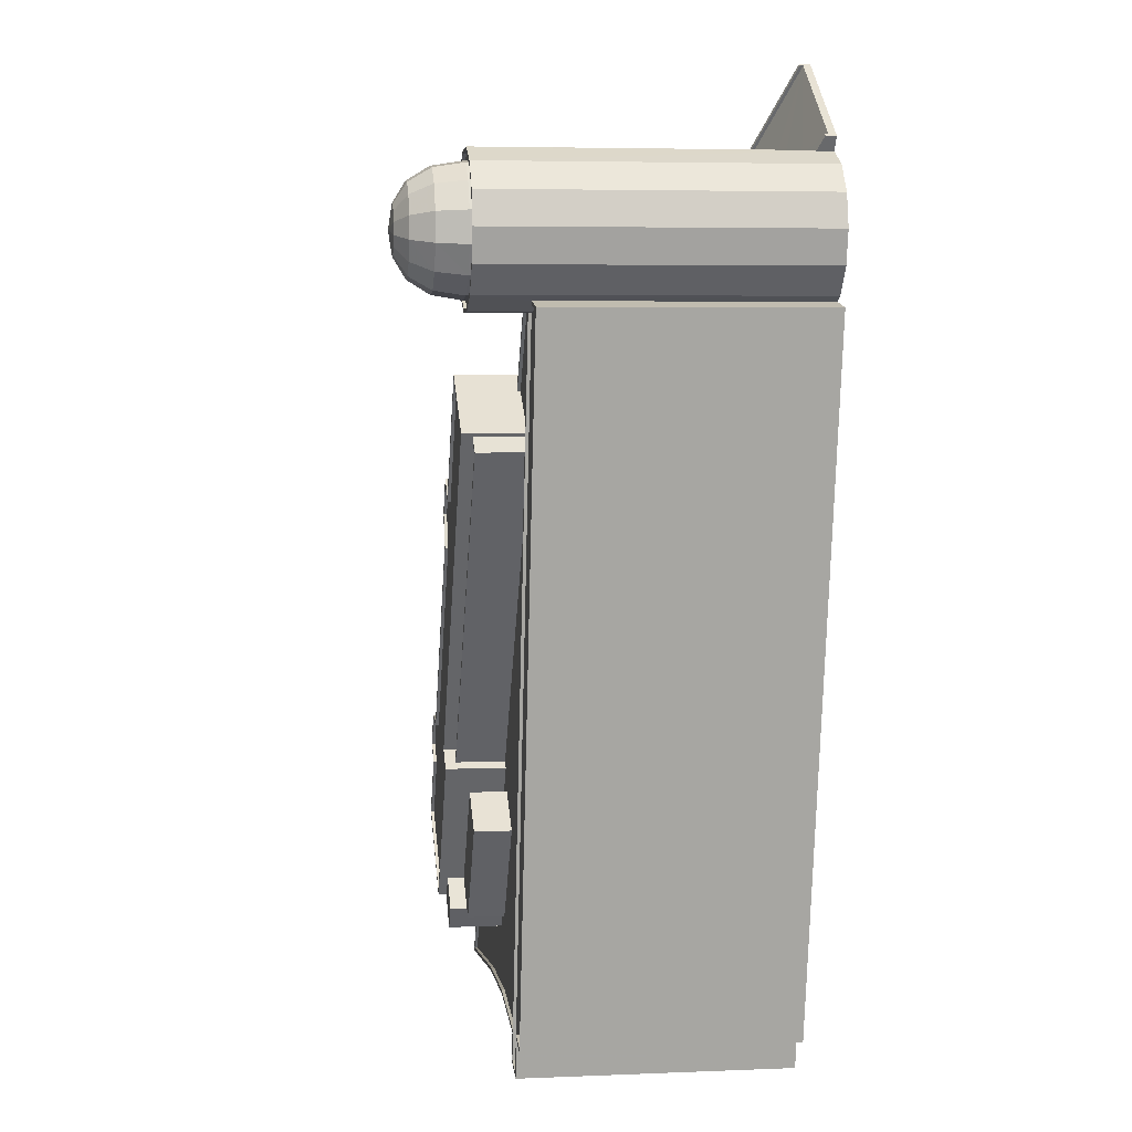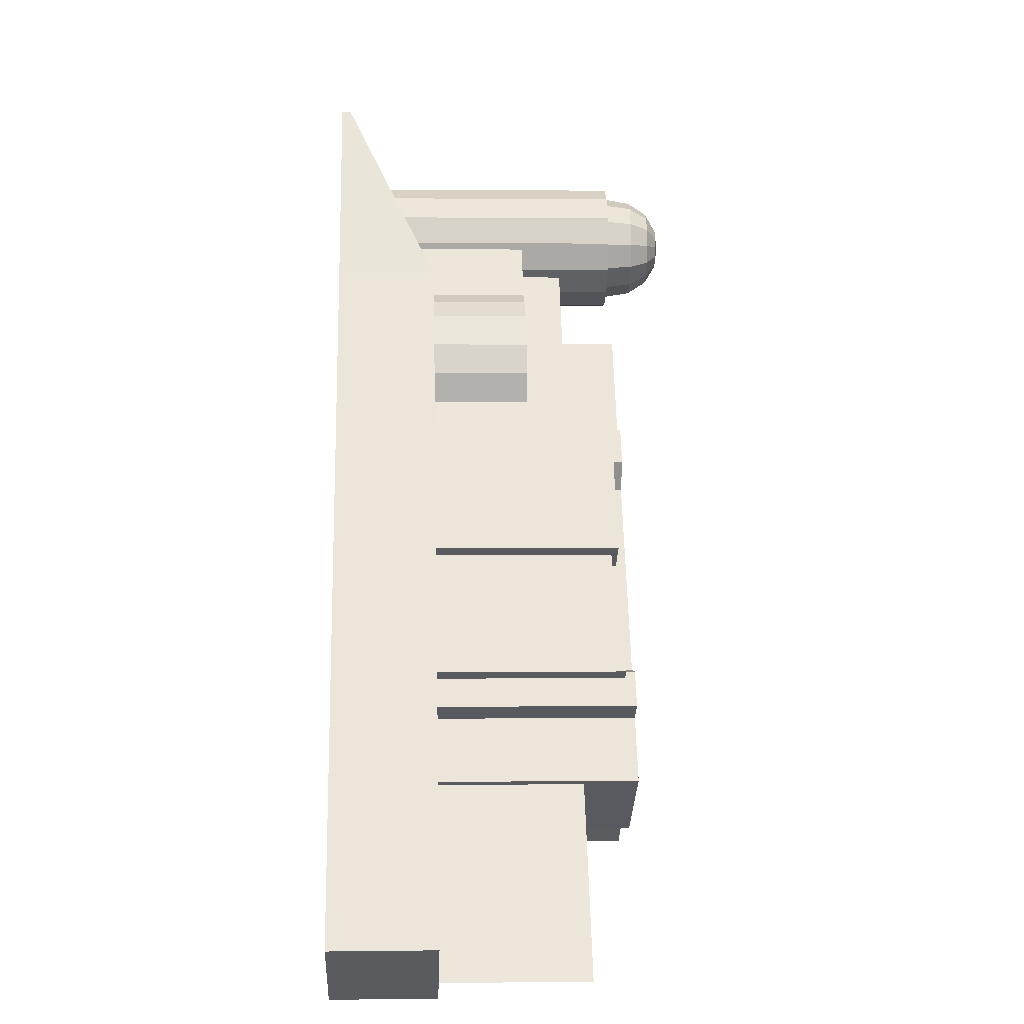
<metadata>
{"format":"obj","ext":"obj","renderer":"f3d","projection":"perspective","resolution":1024,"background":"white","views":[{"elev":4.9,"azim":82.6,"up":"+Y"},{"elev":1.8,"azim":-92.6,"up":"+Y"}]}
</metadata>
<code>
v -6544 -3.702e+04 3.75
v -6544 -3.702e+04 4.576
v -6544 -3.702e+04 4.326
v -6535 -3.702e+04 3.746
v -6536 -3.702e+04 4.323
v -6535 -3.702e+04 4.573
v -6544 -3.702e+04 4.576
v -6536 -3.702e+04 4.573
v -6555 -3.703e+04 3.749
v -6555 -3.703e+04 12.67
v -6536 -3.703e+04 5.09
v -6536 -3.703e+04 3.746
v -6554 -3.704e+04 12.67
v -6554 -3.704e+04 12.42
v -6554 -3.704e+04 12.42
v -6554 -3.704e+04 12.67
v -6536 -3.703e+04 4.879
v -6536 -3.703e+04 5.129
v -6555 -3.703e+04 12.67
v -6555 -3.703e+04 3.749
v -6579 -3.709e+04 12.66
v -6585 -3.71e+04 12.66
v -6585 -3.71e+04 3.744
v -6579 -3.709e+04 3.743
v -6594 -3.709e+04 12.66
v -6594 -3.709e+04 3.748
v -6580 -3.709e+04 12.66
v -6585 -3.71e+04 12.41
v -6585 -3.71e+04 12.66
v -6580 -3.709e+04 12.41
v -6593 -3.709e+04 12.41
v -6593 -3.709e+04 12.66
v -6586 -3.709e+04 25.37
v -6586 -3.709e+04 12.41
v -6569 -3.709e+04 25.37
v -6569 -3.709e+04 3.741
v -6549 -3.709e+04 25.36
v -6561 -3.709e+04 25.37
v -6561 -3.709e+04 3.739
v -6549 -3.709e+04 3.735
v -6575 -3.708e+04 12.41
v -6575 -3.708e+04 25.37
v -6585 -3.709e+04 25.12
v -6570 -3.709e+04 25.37
v -6570 -3.709e+04 25.12
v -6585 -3.709e+04 25.37
v -6575 -3.708e+04 25.12
v -6575 -3.708e+04 25.37
v -6542 -3.703e+04 25.37
v -6548 -3.704e+04 25.12
v -6542 -3.703e+04 25.12
v -6548 -3.704e+04 25.37
v -6548 -3.709e+04 25.11
v -6549 -3.709e+04 25.11
v -6549 -3.709e+04 25.36
v -6548 -3.709e+04 25.36
v -6561 -3.709e+04 25.12
v -6561 -3.709e+04 25.37
v -6556 -3.709e+04 25.11
v -6542 -3.703e+04 21.52
v -6548 -3.704e+04 25.37
v -6542 -3.703e+04 25.37
v -6548 -3.704e+04 21.52
v -6556 -3.705e+04 21.52
v -6556 -3.705e+04 21.52
v -6556 -3.705e+04 12.41
v -6556 -3.705e+04 12.41
v -6554 -3.705e+04 12.41
v -6554 -3.705e+04 21.52
v -6555 -3.704e+04 12.41
v -6555 -3.704e+04 21.52
v -6554 -3.704e+04 12.41
v -6554 -3.704e+04 21.52
v -6552 -3.704e+04 12.41
v -6552 -3.704e+04 21.52
v -6550 -3.704e+04 21.52
v -6551 -3.704e+04 12.41
v -6550 -3.704e+04 12.04
v -6548 -3.704e+04 21.52
v -6548 -3.704e+04 11.3
v -6544 -3.703e+04 21.52
v -6544 -3.703e+04 8.911
v -6543 -3.703e+04 8.914
v -6543 -3.703e+04 21.52
v -6565 -3.708e+04 25.12
v -6566 -3.709e+04 29.5
v -6565 -3.708e+04 29.5
v -6566 -3.709e+04 25.12
v -6562 -3.709e+04 29.5
v -6562 -3.709e+04 25.12
v -6563 -3.709e+04 25.12
v -6563 -3.709e+04 29.5
v -6559 -3.708e+04 25.12
v -6555 -3.708e+04 28.15
v -6555 -3.708e+04 25.12
v -6559 -3.708e+04 28.15
v -6561 -3.709e+04 25.12
v -6555 -3.708e+04 25.12
v -6561 -3.709e+04 28.15
v -6564 -3.708e+04 28.15
v -6564 -3.708e+04 25.12
v -6559 -3.708e+04 25.12
v -6567 -3.706e+04 28.6
v -6566 -3.706e+04 28.6
v -6566 -3.706e+04 12.41
v -6567 -3.706e+04 12.41
v -6565 -3.706e+04 28.6
v -6567 -3.706e+04 28.6
v -6567 -3.706e+04 28.35
v -6565 -3.706e+04 28.35
v -6561 -3.705e+04 12.41
v -6566 -3.706e+04 29.16
v -6561 -3.705e+04 29.16
v -6566 -3.706e+04 12.41
v -6566 -3.706e+04 28.91
v -6566 -3.706e+04 29.16
v -6564 -3.706e+04 29.16
v -6564 -3.706e+04 28.91
v -6561 -3.705e+04 29.16
v -6561 -3.705e+04 28.91
v -6560 -3.705e+04 29.16
v -6560 -3.705e+04 28.91
v -6560 -3.705e+04 29.16
v -6560 -3.705e+04 12.41
v -6564 -3.706e+04 28.35
v -6564 -3.706e+04 29.16
v -6574 -3.707e+04 29.16
v -6568 -3.706e+04 29.16
v -6568 -3.706e+04 12.41
v -6574 -3.707e+04 12.41
v -6573 -3.707e+04 29.16
v -6573 -3.707e+04 28.91
v -6573 -3.707e+04 29.16
v -6573 -3.707e+04 28.91
v -6568 -3.706e+04 29.16
v -6568 -3.706e+04 28.91
v -6566 -3.707e+04 29.16
v -6566 -3.707e+04 28.91
v -6566 -3.706e+04 29.16
v -6566 -3.706e+04 28.35
v -6573 -3.707e+04 29.16
v -6573 -3.707e+04 12.41
v -6547 -3.708e+04 25.11
v -6538 -3.704e+04 25.77
v -6538 -3.704e+04 25.12
v -6549 -3.709e+04 25.76
v -6549 -3.709e+04 3.735
v -6546 -3.71e+04 25.76
v -6546 -3.71e+04 3.734
v -6546 -3.709e+04 3.735
v -6546 -3.709e+04 25.76
v -6544 -3.709e+04 25.76
v -6544 -3.709e+04 3.734
v -6532 -3.704e+04 25.76
v -6532 -3.704e+04 3.743
v -6535 -3.704e+04 3.743
v -6535 -3.704e+04 25.77
v -6544 -3.709e+04 25.76
v -6544 -3.709e+04 25.51
v -6546 -3.709e+04 25.51
v -6546 -3.709e+04 25.76
v -6547 -3.71e+04 25.76
v -6547 -3.71e+04 25.51
v -6549 -3.709e+04 25.51
v -6549 -3.709e+04 25.76
v -6537 -3.704e+04 25.52
v -6537 -3.704e+04 25.77
v -6535 -3.704e+04 25.52
v -6533 -3.704e+04 25.76
v -6535 -3.704e+04 25.77
v -6533 -3.704e+04 25.51
v -6542 -3.705e+04 25.12
v -6542 -3.705e+04 29.18
v -6560 -3.707e+04 29.17
v -6560 -3.707e+04 25.12
v -6544 -3.705e+04 28.93
v -6542 -3.705e+04 28.93
v -6542 -3.705e+04 29.18
v -6544 -3.705e+04 29.18
v -6560 -3.707e+04 28.92
v -6560 -3.707e+04 29.17
v -6544 -3.705e+04 25.12
v -6544 -3.705e+04 29.18
v -6572 -3.707e+04 12.41
v -6576 -3.708e+04 30.06
v -6572 -3.707e+04 30.06
v -6576 -3.708e+04 12.41
v -6575 -3.708e+04 29.81
v -6567 -3.709e+04 30.05
v -6567 -3.709e+04 29.8
v -6575 -3.708e+04 30.06
v -6572 -3.707e+04 30.06
v -6572 -3.707e+04 29.81
v -6574 -3.707e+04 29.81
v -6574 -3.707e+04 30.06
v -6572 -3.707e+04 30.06
v -6572 -3.707e+04 29.81
v -6570 -3.707e+04 30.06
v -6570 -3.707e+04 29.81
v -6559 -3.706e+04 29.81
v -6559 -3.706e+04 30.06
v -6560 -3.705e+04 29.81
v -6560 -3.705e+04 30.06
v -6558 -3.705e+04 30.06
v -6558 -3.705e+04 29.81
v -6556 -3.705e+04 30.06
v -6556 -3.705e+04 29.81
v -6550 -3.704e+04 29.81
v -6550 -3.704e+04 30.06
v -6544 -3.705e+04 30.06
v -6544 -3.705e+04 29.81
v -6562 -3.707e+04 30.06
v -6562 -3.707e+04 29.81
v -6560 -3.707e+04 30.05
v -6560 -3.707e+04 29.8
v -6574 -3.707e+04 12.41
v -6574 -3.707e+04 30.06
v -6572 -3.707e+04 28.91
v -6572 -3.707e+04 30.06
v -6570 -3.707e+04 30.06
v -6570 -3.707e+04 28.91
v -6559 -3.706e+04 28.91
v -6559 -3.706e+04 30.06
v -6560 -3.705e+04 12.41
v -6560 -3.705e+04 30.06
v -6558 -3.705e+04 12.41
v -6558 -3.705e+04 30.06
v -6556 -3.705e+04 30.06
v -6556 -3.705e+04 12.41
v -6550 -3.704e+04 30.06
v -6550 -3.704e+04 21.52
v -6543 -3.705e+04 25.12
v -6543 -3.705e+04 30.06
v -6561 -3.707e+04 30.05
v -6561 -3.707e+04 28.92
v -6559 -3.707e+04 25.12
v -6559 -3.707e+04 30.05
v -6567 -3.708e+04 25.12
v -6560 -3.707e+04 25.12
v -6567 -3.709e+04 30.05
v -6567 -3.709e+04 25.12
v -6536 -3.703e+04 5.104
v -6536 -3.703e+04 30.23
v -6534 -3.703e+04 3.745
v -6534 -3.703e+04 30.23
v -6532 -3.703e+04 30.23
v -6532 -3.703e+04 3.744
v -6532 -3.703e+04 30.23
v -6532 -3.703e+04 3.744
v -6532 -3.703e+04 30.23
v -6532 -3.703e+04 3.743
v -6534 -3.704e+04 30.23
v -6534 -3.704e+04 3.743
v -6536 -3.704e+04 30.23
v -6536 -3.704e+04 25.52
v -6543 -3.703e+04 7.503
v -6543 -3.703e+04 30.23
v -6541 -3.703e+04 30.23
v -6541 -3.703e+04 6.422
v -6539 -3.703e+04 30.23
v -6539 -3.703e+04 5.477
v -6539 -3.704e+04 25.12
v -6539 -3.704e+04 30.23
v -6541 -3.704e+04 30.23
v -6541 -3.704e+04 25.12
v -6543 -3.703e+04 21.52
v -6543 -3.703e+04 30.23
v -6544 -3.703e+04 30.23
v -6544 -3.703e+04 8.504
v -6543 -3.703e+04 29.98
v -6543 -3.703e+04 30.23
v -6543 -3.703e+04 29.98
v -6543 -3.703e+04 30.23
v -6543 -3.703e+04 29.98
v -6542 -3.703e+04 29.98
v -6541 -3.703e+04 29.98
v -6541 -3.703e+04 30.23
v -6539 -3.703e+04 30.23
v -6539 -3.703e+04 29.98
v -6536 -3.703e+04 30.23
v -6536 -3.703e+04 29.98
v -6534 -3.703e+04 30.23
v -6534 -3.703e+04 29.98
v -6533 -3.703e+04 30.23
v -6533 -3.703e+04 29.98
v -6532 -3.703e+04 30.23
v -6532 -3.703e+04 29.98
v -6533 -3.703e+04 30.23
v -6533 -3.703e+04 29.98
v -6534 -3.704e+04 29.98
v -6534 -3.704e+04 30.23
v -6536 -3.704e+04 29.98
v -6536 -3.704e+04 30.23
v -6539 -3.704e+04 29.98
v -6539 -3.704e+04 30.23
v -6541 -3.704e+04 29.98
v -6541 -3.704e+04 30.23
v -6543 -3.703e+04 29.98
v -6543 -3.703e+04 30.23
v -6540 -3.703e+04 29.98
v -6540 -3.703e+04 30.33
v -6538 -3.703e+04 30.33
v -6538 -3.703e+04 29.98
v -6536 -3.703e+04 30.33
v -6536 -3.703e+04 29.98
v -6534 -3.703e+04 30.33
v -6534 -3.703e+04 29.98
v -6533 -3.703e+04 30.33
v -6533 -3.703e+04 29.98
v -6533 -3.703e+04 30.33
v -6533 -3.703e+04 29.98
v -6534 -3.703e+04 30.33
v -6534 -3.703e+04 29.98
v -6536 -3.704e+04 29.98
v -6536 -3.704e+04 30.33
v -6538 -3.704e+04 29.98
v -6538 -3.704e+04 30.33
v -6540 -3.704e+04 29.98
v -6540 -3.704e+04 30.33
v -6542 -3.703e+04 29.98
v -6542 -3.703e+04 30.33
v -6543 -3.703e+04 29.98
v -6543 -3.703e+04 30.33
v -6542 -3.703e+04 29.98
v -6542 -3.703e+04 30.33
v -6543 -3.703e+04 29.98
v -6542 -3.703e+04 32.68
v -6542 -3.703e+04 32.68
v -6542 -3.703e+04 32.68
v -6540 -3.703e+04 32.68
v -6538 -3.704e+04 32.68
v -6536 -3.704e+04 32.68
v -6534 -3.703e+04 32.68
v -6533 -3.703e+04 32.68
v -6533 -3.703e+04 32.68
v -6534 -3.703e+04 32.68
v -6536 -3.703e+04 32.68
v -6538 -3.703e+04 32.68
v -6540 -3.703e+04 32.68
v -6541 -3.703e+04 34.42
v -6541 -3.703e+04 34.42
v -6540 -3.703e+04 34.42
v -6538 -3.703e+04 34.42
v -6536 -3.703e+04 34.42
v -6535 -3.703e+04 34.42
v -6534 -3.703e+04 34.42
v -6534 -3.703e+04 34.42
v -6535 -3.703e+04 34.42
v -6536 -3.703e+04 34.42
v -6538 -3.703e+04 34.42
v -6540 -3.703e+04 34.42
v -6541 -3.703e+04 34.42
v -6540 -3.703e+04 35.41
v -6539 -3.703e+04 35.41
v -6539 -3.703e+04 35.41
v -6539 -3.703e+04 35.41
v -6538 -3.703e+04 35.41
v -6537 -3.703e+04 35.41
v -6536 -3.703e+04 35.41
v -6536 -3.703e+04 35.41
v -6536 -3.703e+04 35.41
v -6536 -3.703e+04 35.41
v -6537 -3.703e+04 35.41
v -6538 -3.703e+04 35.41
v -6539 -3.703e+04 35.41
v -6538 -3.703e+04 35.71
f 149 40 150
f 155 153 150
f 149 147 40
f 24 23 26
f 156 249 251
f 156 247 249
f 156 251 253
f 36 24 26
f 39 36 9
f 20 36 26
f 1 4 12
f 156 155 150
f 12 244 247
f 150 40 39
f 1 12 9
f 9 36 20
f 12 247 156
f 150 39 9
f 156 150 9
f 12 156 9
f 1 2 3
f 1 3 4
f 5 6 4
f 2 7 3
f 5 8 6
f 3 5 4
f 9 10 2
f 1 9 2
f 6 11 12
f 4 6 12
f 7 13 14
f 3 7 14
f 15 14 13
f 16 15 13
f 17 8 5
f 17 18 8
f 19 10 9
f 20 19 9
f 21 22 23
f 24 21 23
f 22 25 26
f 23 22 26
f 20 25 19
f 20 26 25
f 27 28 29
f 27 30 28
f 29 28 31
f 32 29 31
f 31 16 32
f 31 15 16
f 27 33 34
f 33 21 35
f 35 21 36
f 34 30 27
f 36 21 24
f 33 27 21
f 37 38 39
f 40 37 39
f 38 36 39
f 38 35 36
f 41 33 42
f 41 34 33
f 43 44 45
f 43 46 44
f 47 46 43
f 47 48 46
f 49 50 51
f 49 52 50
f 53 54 55
f 56 53 55
f 57 58 59
f 59 55 54
f 59 58 55
f 58 57 45
f 44 58 45
f 60 61 62
f 60 63 61
f 64 65 66
f 67 64 66
f 68 66 65
f 69 68 65
f 70 68 69
f 71 70 69
f 72 70 71
f 73 72 71
f 74 72 73
f 75 74 73
f 76 77 75
f 75 77 74
f 78 77 76
f 78 76 79
f 80 78 79
f 80 79 81
f 82 80 81
f 83 81 84
f 83 82 81
f 85 86 87
f 85 88 86
f 89 85 87
f 89 90 85
f 91 90 89
f 92 91 89
f 88 91 92
f 86 88 92
f 93 94 95
f 93 96 94
f 97 98 99
f 98 95 94
f 98 94 99
f 99 100 101
f 97 99 101
f 93 102 96
f 102 101 100
f 96 102 100
f 103 104 105
f 106 103 105
f 107 108 109
f 110 107 109
f 111 112 113
f 111 114 112
f 115 116 117
f 118 115 117
f 119 115 120
f 119 116 115
f 121 120 122
f 121 119 120
f 111 113 123
f 124 111 123
f 110 125 107
f 105 104 114
f 125 126 107
f 114 104 112
f 107 126 112
f 104 107 112
f 127 128 129
f 130 127 129
f 131 132 133
f 131 134 132
f 135 132 136
f 135 133 132
f 137 136 138
f 137 135 136
f 139 140 108
f 139 108 128
f 103 129 128
f 108 140 109
f 103 106 129
f 108 103 128
f 141 127 130
f 142 141 130
f 143 144 145
f 144 143 146
f 146 37 147
f 147 37 40
f 143 53 56
f 56 37 146
f 146 143 56
f 148 149 150
f 151 148 150
f 148 146 147
f 149 148 147
f 152 150 153
f 152 151 150
f 154 155 156
f 157 154 156
f 155 152 153
f 155 154 152
f 158 159 160
f 161 158 160
f 162 160 163
f 162 161 160
f 162 163 164
f 165 162 164
f 165 164 166
f 167 165 166
f 168 169 170
f 168 171 169
f 158 169 171
f 159 158 171
f 172 173 174
f 175 172 174
f 176 177 178
f 179 176 178
f 178 177 180
f 181 178 180
f 182 173 172
f 182 183 173
f 184 185 186
f 184 187 185
f 188 189 190
f 188 191 189
f 192 188 193
f 192 191 188
f 192 193 194
f 195 192 194
f 196 194 197
f 196 195 194
f 198 197 199
f 198 196 197
f 198 199 200
f 201 198 200
f 201 200 202
f 203 201 202
f 204 202 205
f 204 203 202
f 206 205 207
f 206 204 205
f 206 207 208
f 209 206 208
f 210 209 208
f 211 210 208
f 212 211 213
f 212 210 211
f 214 213 215
f 214 212 213
f 214 215 190
f 189 214 190
f 216 184 186
f 217 216 186
f 142 216 141
f 134 131 218
f 218 131 219
f 216 217 141
f 217 219 141
f 141 219 131
f 220 218 219
f 220 221 218
f 125 140 139
f 118 117 222
f 222 117 223
f 125 139 126
f 126 220 223
f 221 220 137
f 138 221 137
f 126 223 117
f 139 137 220
f 139 220 126
f 224 124 123
f 224 123 225
f 225 121 223
f 122 222 121
f 121 222 223
f 123 121 225
f 226 224 225
f 227 226 225
f 228 226 227
f 228 229 226
f 230 64 228
f 228 64 229
f 230 231 64
f 229 64 67
f 63 231 61
f 231 230 61
f 50 52 232
f 232 52 233
f 52 230 233
f 61 230 52
f 233 183 232
f 232 183 182
f 233 234 179
f 179 234 235
f 179 235 176
f 183 233 179
f 234 181 235
f 235 181 180
f 175 174 236
f 237 181 234
f 174 237 236
f 237 174 181
f 238 239 240
f 241 238 240
f 239 236 237
f 240 239 237
f 47 241 48
f 41 42 187
f 241 240 48
f 187 42 185
f 48 240 185
f 42 48 185
f 242 243 11
f 12 11 244
f 244 11 245
f 11 243 245
f 246 247 244
f 245 246 244
f 248 249 247
f 246 248 247
f 250 251 249
f 248 250 249
f 252 253 251
f 250 252 251
f 170 254 255
f 254 170 252
f 252 157 253
f 168 170 255
f 253 157 156
f 170 157 252
f 256 257 258
f 259 256 258
f 259 258 260
f 261 259 260
f 260 243 261
f 243 242 18
f 261 18 17
f 243 18 261
f 166 255 167
f 145 144 262
f 255 254 167
f 262 144 263
f 144 254 263
f 167 254 144
f 263 264 265
f 262 263 265
f 60 62 266
f 266 62 267
f 267 49 264
f 49 51 265
f 49 265 264
f 267 62 49
f 268 269 84
f 269 83 84
f 267 268 84
f 266 267 84
f 269 268 257
f 256 269 257
f 270 271 272
f 272 273 274
f 272 271 273
f 270 275 271
f 275 276 277
f 275 277 271
f 278 277 276
f 279 278 276
f 280 279 281
f 280 278 279
f 282 280 281
f 283 282 281
f 284 283 285
f 284 282 283
f 286 285 287
f 286 284 285
f 288 287 289
f 288 286 287
f 288 289 290
f 291 288 290
f 292 291 290
f 292 293 291
f 293 292 294
f 295 293 294
f 295 294 296
f 297 295 296
f 298 297 296
f 298 299 297
f 299 298 274
f 273 299 274
f 300 301 302
f 303 300 302
f 304 303 302
f 304 305 303
f 306 305 304
f 306 307 305
f 308 307 306
f 308 309 307
f 310 309 308
f 310 311 309
f 312 311 310
f 312 313 311
f 314 313 312
f 315 314 312
f 316 314 315
f 317 316 315
f 318 316 317
f 319 318 317
f 320 318 319
f 321 320 319
f 322 320 321
f 323 322 321
f 324 322 323
f 325 324 323
f 300 324 325
f 301 300 325
f 82 14 80
f 269 82 83
f 17 5 261
f 80 14 78
f 77 78 14
f 5 3 261
f 261 3 259
f 259 3 256
f 3 14 256
f 269 256 82
f 256 14 82
f 2 10 7
f 7 16 13
f 7 10 16
f 18 242 8
f 11 6 8
f 242 11 8
f 77 14 74
f 70 72 15
f 226 68 70
f 74 14 72
f 66 68 226
f 229 67 66
f 72 14 15
f 28 30 34
f 15 31 129
f 28 34 31
f 187 184 216
f 34 41 187
f 114 106 105
f 124 224 111
f 114 129 106
f 130 216 142
f 224 226 111
f 229 66 226
f 114 111 15
f 31 130 129
f 226 70 15
f 15 129 114
f 34 187 31
f 31 187 216
f 31 216 130
f 111 226 15
f 32 16 10
f 10 19 32
f 21 27 22
f 32 19 25
f 22 32 25
f 29 32 22
f 27 29 22
f 37 56 55
f 35 46 33
f 46 42 33
f 46 48 42
f 38 44 35
f 37 55 38
f 38 58 44
f 55 58 38
f 35 44 46
f 54 53 59
f 91 59 97
f 238 85 239
f 59 53 143
f 238 88 85
f 239 101 102
f 90 91 97
f 97 143 98
f 85 90 101
f 101 90 97
f 97 59 143
f 85 101 239
f 47 43 45
f 45 241 47
f 241 88 238
f 241 91 88
f 57 59 91
f 57 91 45
f 45 91 241
f 95 98 143
f 145 172 143
f 93 239 102
f 265 51 50
f 145 262 172
f 236 239 93
f 172 175 236
f 265 232 262
f 236 93 95
f 172 232 182
f 265 50 232
f 172 95 143
f 172 262 232
f 172 236 95
f 61 52 49
f 62 61 49
f 60 79 63
f 79 231 63
f 64 231 69
f 69 65 64
f 84 81 266
f 79 60 266
f 231 73 71
f 75 73 231
f 69 231 71
f 76 75 231
f 79 76 231
f 266 81 79
f 89 87 86
f 92 89 86
f 96 99 94
f 96 100 99
f 125 110 109
f 140 125 109
f 107 103 108
f 107 104 103
f 118 222 115
f 222 122 120
f 222 120 115
f 121 123 119
f 123 113 119
f 117 116 126
f 116 113 112
f 119 113 116
f 126 116 112
f 218 221 136
f 134 218 132
f 221 138 136
f 132 218 136
f 141 131 133
f 127 141 133
f 137 139 135
f 127 135 128
f 135 139 128
f 127 133 135
f 152 154 169
f 169 154 157
f 151 152 158
f 148 151 162
f 146 148 162
f 144 146 165
f 169 157 170
f 144 165 167
f 158 152 169
f 151 158 161
f 162 151 161
f 146 162 165
f 164 163 160
f 164 160 166
f 160 159 166
f 255 159 171
f 255 171 168
f 166 159 255
f 177 176 235
f 180 177 235
f 181 174 178
f 179 178 183
f 183 178 173
f 178 174 173
f 197 194 193
f 207 205 202
f 207 202 200
f 193 188 190
f 199 197 193
f 200 199 213
f 211 208 207
f 213 190 215
f 211 200 213
f 211 207 200
f 213 193 190
f 213 199 193
f 217 195 219
f 227 225 204
f 203 225 223
f 189 185 240
f 217 186 195
f 191 186 185
f 220 219 196
f 201 223 220
f 201 203 223
f 203 204 225
f 198 201 220
f 198 220 196
f 192 186 191
f 189 191 185
f 195 186 192
f 219 195 196
f 209 228 206
f 206 228 204
f 209 230 228
f 204 228 227
f 237 234 214
f 214 234 212
f 210 233 230
f 234 233 210
f 209 210 230
f 210 212 234
f 189 240 237
f 214 189 237
f 243 260 278
f 245 243 282
f 260 258 277
f 246 245 284
f 271 258 257
f 268 271 257
f 263 254 295
f 268 267 273
f 254 293 295
f 264 263 297
f 267 264 299
f 245 282 284
f 243 280 282
f 243 278 280
f 278 260 277
f 263 295 297
f 264 297 299
f 277 258 271
f 268 273 271
f 267 299 273
f 270 272 324
f 275 270 324
f 272 326 324
f 275 324 300
f 275 300 276
f 300 279 276
f 303 281 279
f 274 326 272
f 305 283 281
f 298 322 274
f 324 326 322
f 283 307 285
f 320 298 296
f 285 309 287
f 294 318 296
f 318 320 296
f 300 303 279
f 287 311 289
f 292 316 294
f 320 322 298
f 316 318 294
f 289 313 290
f 290 314 292
f 314 316 292
f 303 305 281
f 313 314 290
f 305 307 283
f 311 313 289
f 309 311 287
f 307 309 285
f 322 326 274
f 284 248 246
f 284 286 248
f 293 254 291
f 254 252 291
f 286 250 248
f 288 252 250
f 291 252 288
f 286 288 250
f 327 325 323
f 327 328 325
f 329 323 321
f 329 327 323
f 330 321 319
f 330 329 321
f 331 319 317
f 331 330 319
f 332 317 315
f 332 331 317
f 333 315 312
f 333 332 315
f 334 312 310
f 334 333 312
f 334 310 308
f 335 334 308
f 335 308 306
f 336 335 306
f 336 306 304
f 337 336 304
f 337 304 302
f 338 337 302
f 338 302 301
f 339 338 301
f 339 301 325
f 328 339 325
f 340 327 329
f 340 341 327
f 342 329 330
f 342 340 329
f 343 330 331
f 343 342 330
f 344 331 332
f 344 343 331
f 345 332 333
f 345 344 332
f 346 333 334
f 346 345 333
f 346 334 335
f 347 346 335
f 347 335 336
f 348 347 336
f 348 336 337
f 349 348 337
f 349 337 338
f 350 349 338
f 350 338 339
f 351 350 339
f 351 339 328
f 352 351 328
f 341 328 327
f 341 352 328
f 353 352 341
f 353 354 352
f 355 341 340
f 355 353 341
f 356 340 342
f 356 355 340
f 357 342 343
f 357 356 342
f 358 343 344
f 358 357 343
f 359 344 345
f 359 358 344
f 360 345 346
f 360 359 345
f 360 346 347
f 361 360 347
f 361 347 348
f 362 361 348
f 362 348 349
f 363 362 349
f 363 349 350
f 364 363 350
f 364 350 351
f 365 364 351
f 365 351 352
f 354 365 352
f 353 366 354
f 355 366 353
f 356 366 355
f 357 366 356
f 358 366 357
f 359 366 358
f 360 366 359
f 361 366 360
f 362 366 361
f 363 366 362
f 364 366 363
f 365 366 364
f 354 366 365

</code>
